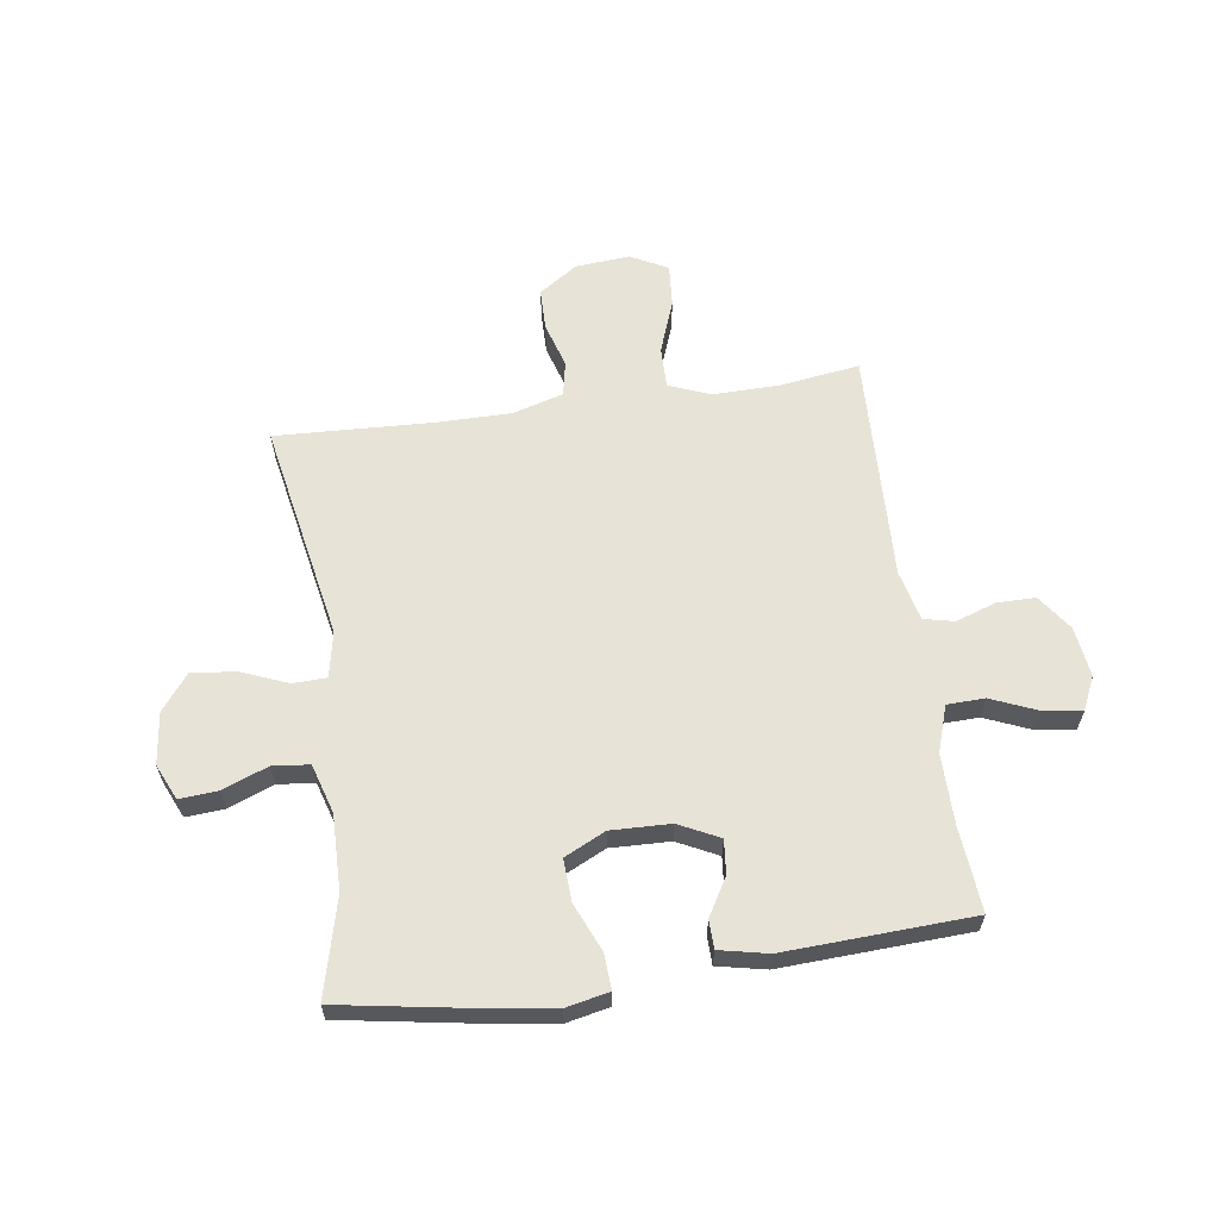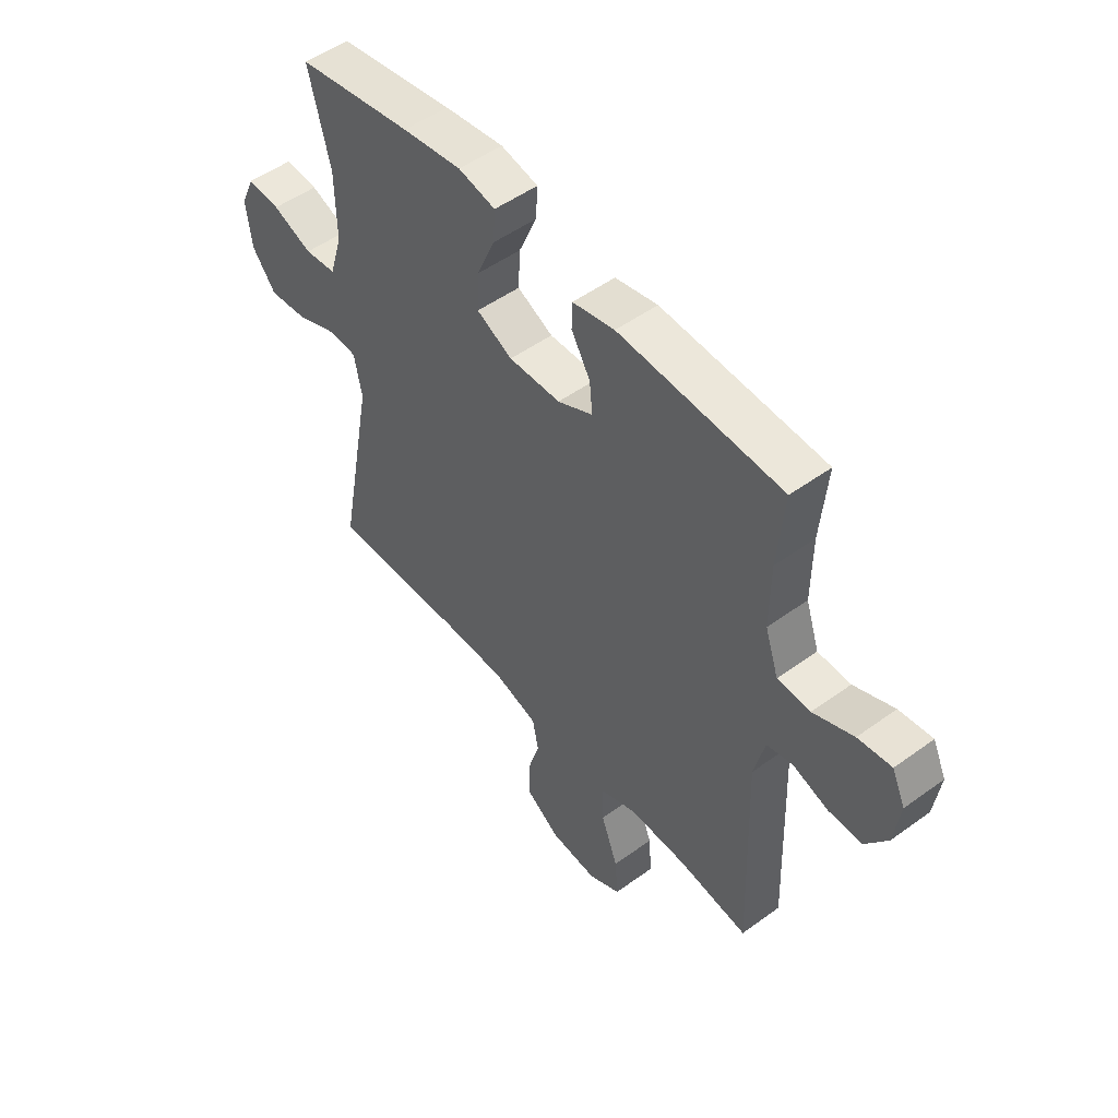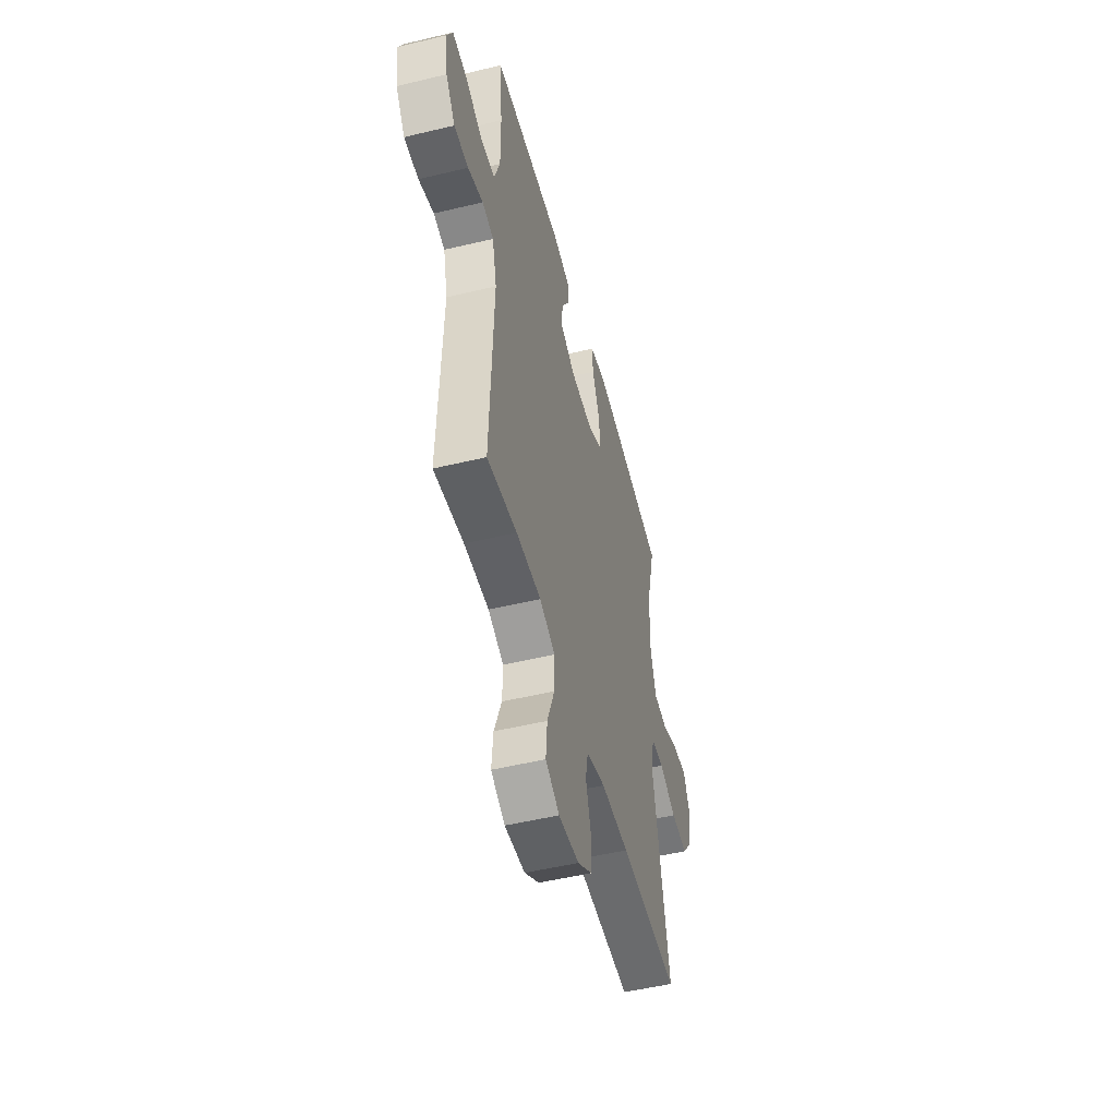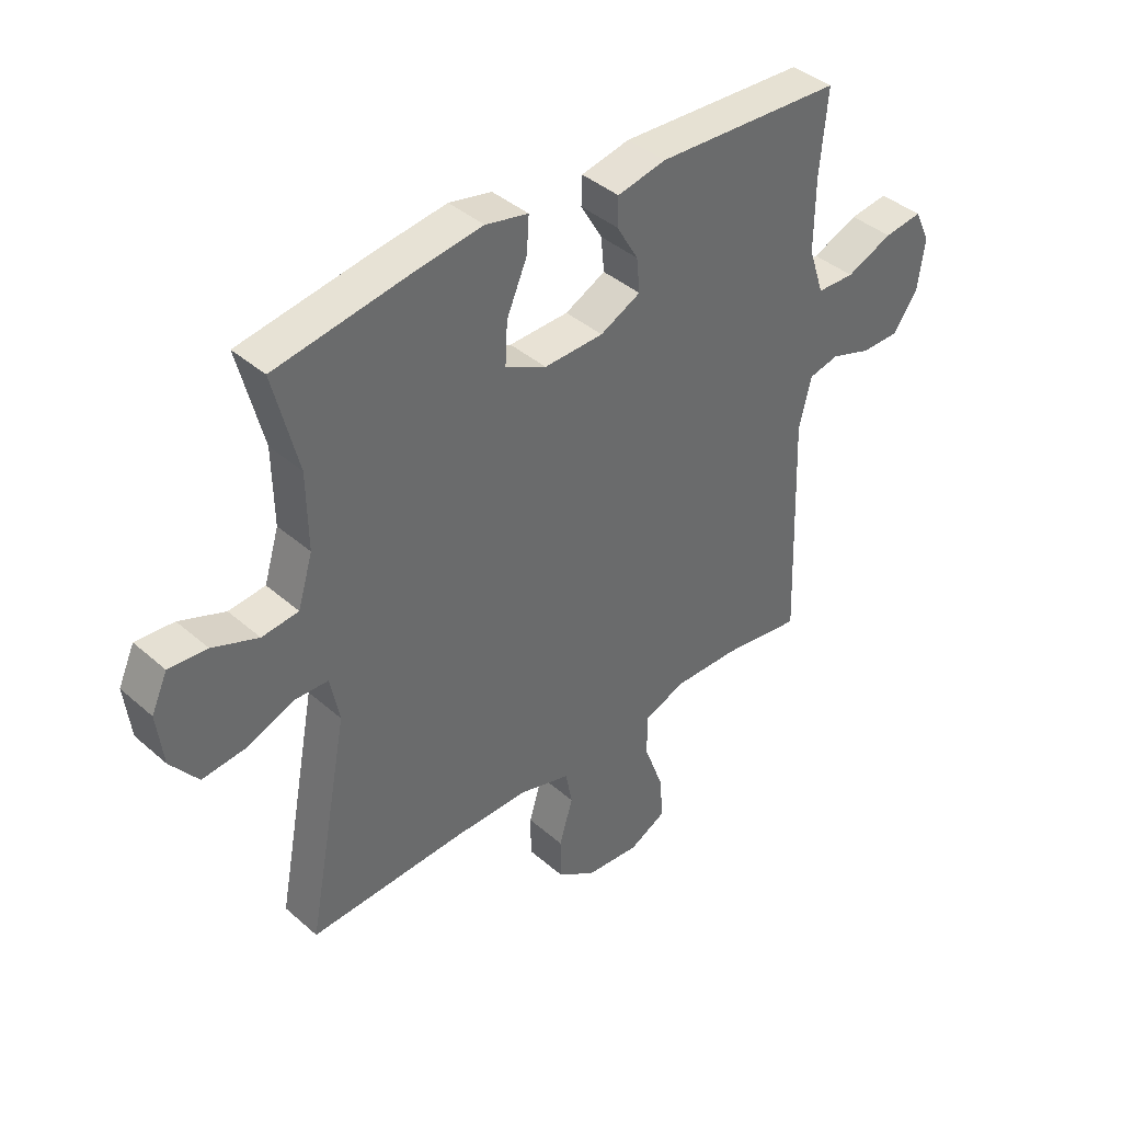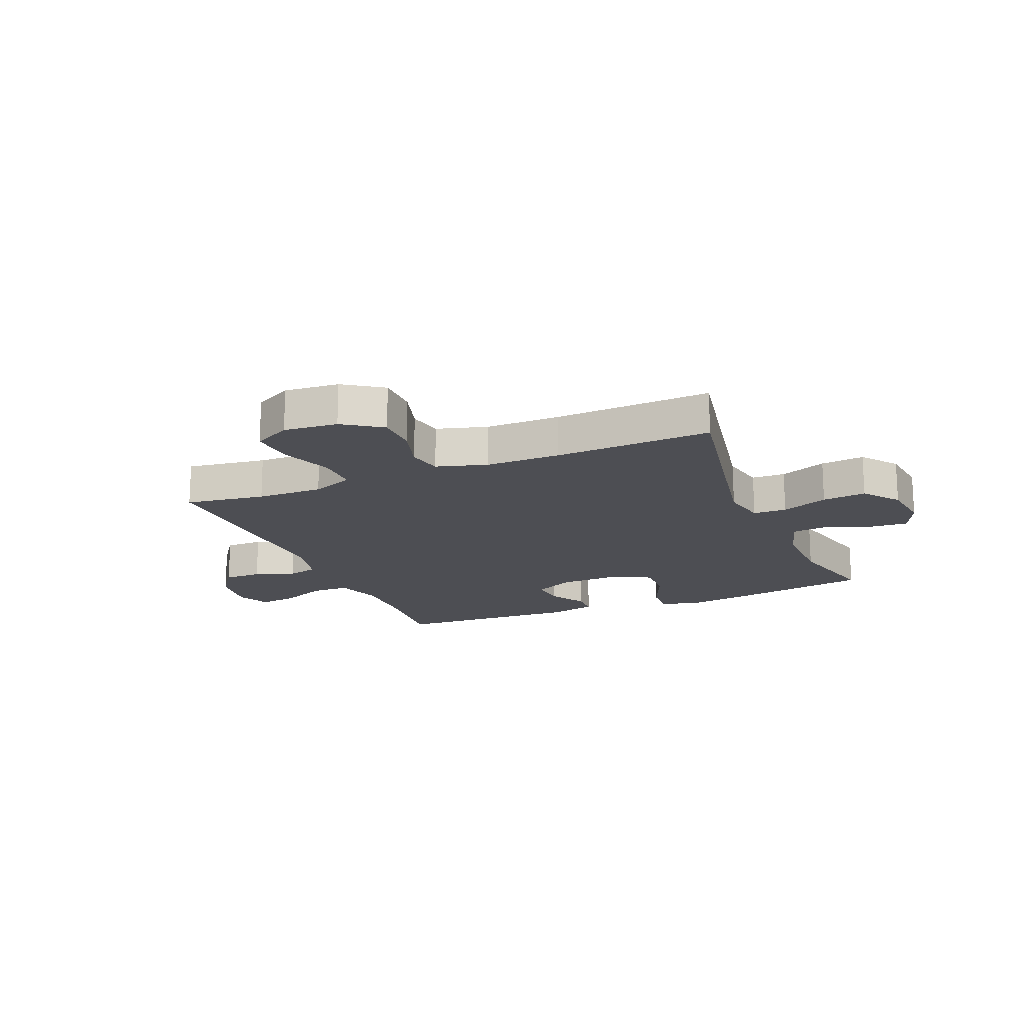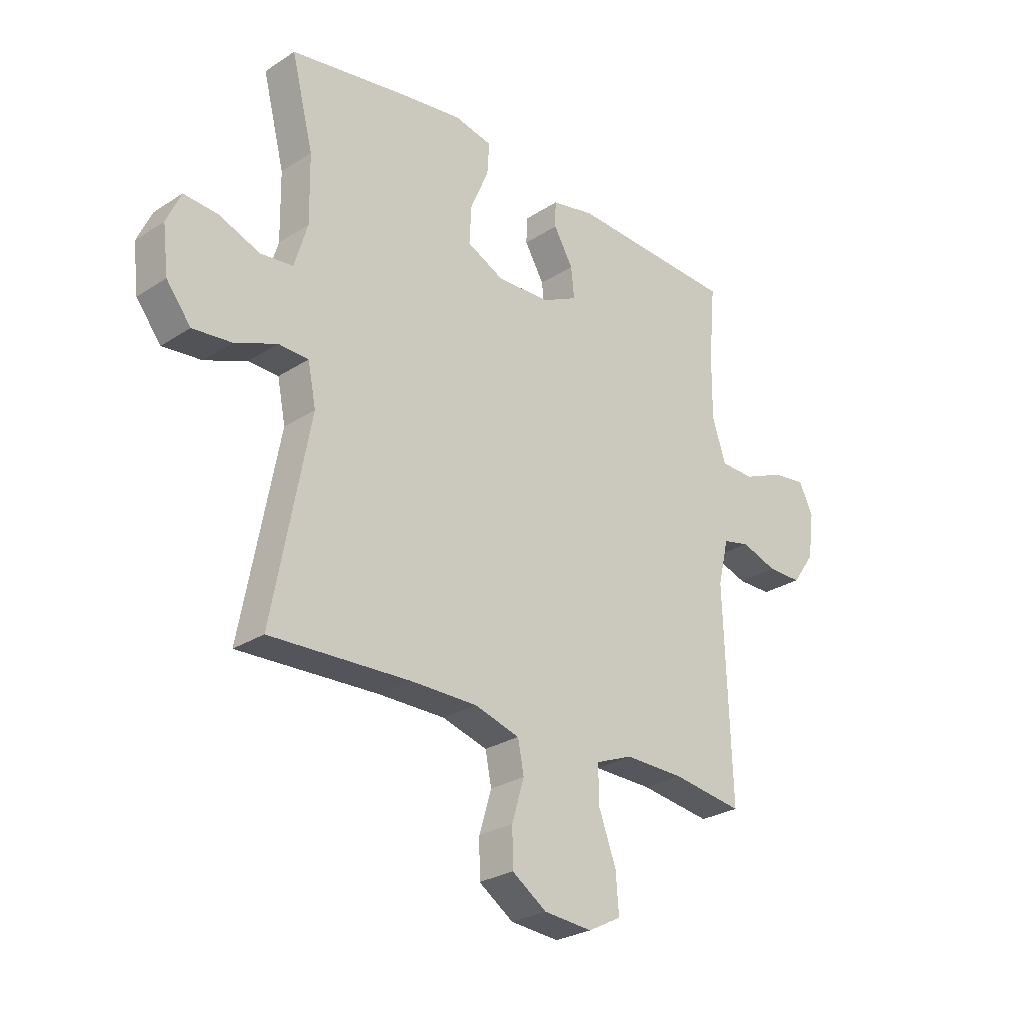
<metadata>
{"format":"obj","ext":"obj","renderer":"f3d","projection":"perspective","resolution":1024,"background":"white","views":[{"elev":61.7,"azim":-8.1,"up":"+Y"},{"elev":50.9,"azim":51.6,"up":"+Z"},{"elev":-50.9,"azim":104.7,"up":"+Z"},{"elev":40.2,"azim":-43.1,"up":"+Z"},{"elev":-17.3,"azim":-157.4,"up":"+Y"},{"elev":-26.9,"azim":-44.8,"up":"+Z"}]}
</metadata>
<code>
v -0.5 0.07 -0.5
v -0.427 0.07 -0.116
v -0.443 0.07 -0.036
v -0.502 0.07 -0.034
v -0.584 0.07 -0.067
v -0.661 0.07 -0.075
v -0.709 0.07 -0.013
v -0.72 0.07 0.078
v -0.692 0.07 0.14
v -0.625 0.07 0.135
v -0.545 0.07 0.104
v -0.481 0.07 0.111
v -0.455 0.07 0.197
v -0.457 0.07 0.329
v -0.5 0.07 0.5
v -0.267 0.07 0.539
v -0.147 0.07 0.556
v -0.072 0.07 0.54
v -0.076 0.07 0.478
v -0.112 0.07 0.394
v -0.116 0.07 0.32
v -0.044 0.07 0.285
v 0.06 0.07 0.288
v 0.131 0.07 0.323
v 0.125 0.07 0.383
v 0.087 0.07 0.448
v 0.088 0.07 0.498
v 0.173 0.07 0.516
v 0.5 0.07 0.5
v 0.487 0.07 0.354
v 0.486 0.07 0.229
v 0.513 0.07 0.148
v 0.579 0.07 0.146
v 0.66 0.07 0.18
v 0.727 0.07 0.189
v 0.754 0.07 0.131
v 0.742 0.07 0.043
v 0.698 0.07 -0.019
v 0.631 0.07 -0.019
v 0.56 0.07 0.005
v 0.507 0.07 -0.007
v 0.486 0.07 -0.095
v 0.5 0.07 -0.5
v 0.36 0.07 -0.48
v 0.244 0.07 -0.478
v 0.171 0.07 -0.507
v 0.172 0.07 -0.58
v 0.206 0.07 -0.672
v 0.212 0.07 -0.748
v 0.147 0.07 -0.782
v 0.052 0.07 -0.774
v -0.016 0.07 -0.728
v -0.017 0.07 -0.655
v 0.007 0.07 -0.575
v -0.005 0.07 -0.514
v -0.094 0.07 -0.488
v -0.225 0.07 -0.488
v -0.5 0 -0.5
v -0.427 0 -0.116
v -0.443 0 -0.036
v -0.502 0 -0.034
v -0.584 0 -0.067
v -0.661 0 -0.075
v -0.709 0 -0.013
v -0.72 0 0.078
v -0.692 0 0.14
v -0.625 0 0.135
v -0.545 0 0.104
v -0.481 0 0.111
v -0.455 0 0.197
v -0.457 0 0.329
v -0.5 0 0.5
v -0.267 0 0.539
v -0.147 0 0.556
v -0.072 0 0.54
v -0.076 0 0.478
v -0.112 0 0.394
v -0.116 0 0.32
v -0.044 0 0.285
v 0.06 0 0.288
v 0.131 0 0.323
v 0.125 0 0.383
v 0.087 0 0.448
v 0.088 0 0.498
v 0.173 0 0.516
v 0.5 0 0.5
v 0.487 0 0.354
v 0.486 0 0.229
v 0.513 0 0.148
v 0.579 0 0.146
v 0.66 0 0.18
v 0.727 0 0.189
v 0.754 0 0.131
v 0.742 0 0.043
v 0.698 0 -0.019
v 0.631 0 -0.019
v 0.56 0 0.005
v 0.507 0 -0.007
v 0.486 0 -0.095
v 0.5 0 -0.5
v 0.36 0 -0.48
v 0.244 0 -0.478
v 0.171 0 -0.507
v 0.172 0 -0.58
v 0.206 0 -0.672
v 0.212 0 -0.748
v 0.147 0 -0.782
v 0.052 0 -0.774
v -0.016 0 -0.728
v -0.017 0 -0.655
v 0.007 0 -0.575
v -0.005 0 -0.514
v -0.094 0 -0.488
v -0.225 0 -0.488
f 51 52 53 54
f 51 54 55
f 50 51 55
f 47 48 49 50
f 46 47 50 55
f 45 46 55 56
f 42 43 44
f 41 42 44 45
f 37 38 39 40
f 35 36 37 40
f 33 34 35 40
f 32 33 40 41
f 31 32 41 45
f 27 28 29 30
f 25 26 27 30
f 24 25 30 31
f 23 24 31 45
f 17 18 19 20
f 17 20 21
f 14 15 16 17
f 13 14 17 21
f 12 13 21 22
f 8 9 10 11
f 8 11 12
f 7 8 12
f 4 5 6 7
f 3 4 7 12
f 57 1 2
f 57 2 3
f 23 45 56 57
f 22 23 57
f 3 12 22 57
f 111 110 109 108
f 112 111 108
f 112 108 107
f 107 106 105 104
f 112 107 104 103
f 113 112 103 102
f 101 100 99
f 102 101 99 98
f 97 96 95 94
f 97 94 93 92
f 97 92 91 90
f 98 97 90 89
f 102 98 89 88
f 87 86 85 84
f 87 84 83 82
f 88 87 82 81
f 102 88 81 80
f 77 76 75 74
f 78 77 74
f 74 73 72 71
f 78 74 71 70
f 79 78 70 69
f 68 67 66 65
f 69 68 65
f 69 65 64
f 64 63 62 61
f 69 64 61 60
f 59 58 114
f 60 59 114
f 114 113 102 80
f 114 80 79
f 114 79 69 60
f 1 58 59 2
f 2 59 60 3
f 3 60 61 4
f 4 61 62 5
f 5 62 63 6
f 6 63 64 7
f 7 64 65 8
f 8 65 66 9
f 9 66 67 10
f 10 67 68 11
f 11 68 69 12
f 12 69 70 13
f 13 70 71 14
f 14 71 72 15
f 15 72 73 16
f 16 73 74 17
f 17 74 75 18
f 18 75 76 19
f 19 76 77 20
f 20 77 78 21
f 21 78 79 22
f 22 79 80 23
f 23 80 81 24
f 24 81 82 25
f 25 82 83 26
f 26 83 84 27
f 27 84 85 28
f 28 85 86 29
f 29 86 87 30
f 30 87 88 31
f 31 88 89 32
f 32 89 90 33
f 33 90 91 34
f 34 91 92 35
f 35 92 93 36
f 36 93 94 37
f 37 94 95 38
f 38 95 96 39
f 39 96 97 40
f 40 97 98 41
f 41 98 99 42
f 42 99 100 43
f 43 100 101 44
f 44 101 102 45
f 45 102 103 46
f 46 103 104 47
f 47 104 105 48
f 48 105 106 49
f 49 106 107 50
f 50 107 108 51
f 51 108 109 52
f 52 109 110 53
f 53 110 111 54
f 54 111 112 55
f 55 112 113 56
f 56 113 114 57
f 57 114 58 1

</code>
